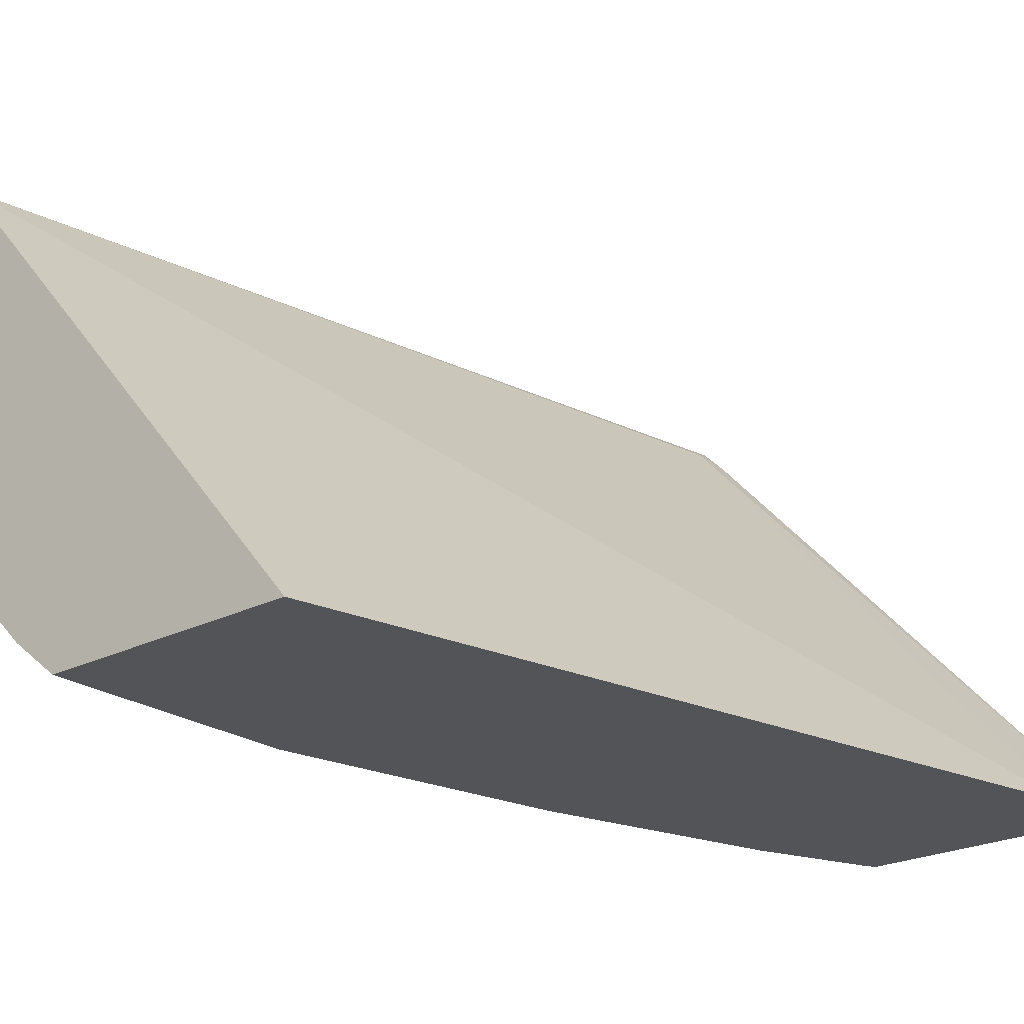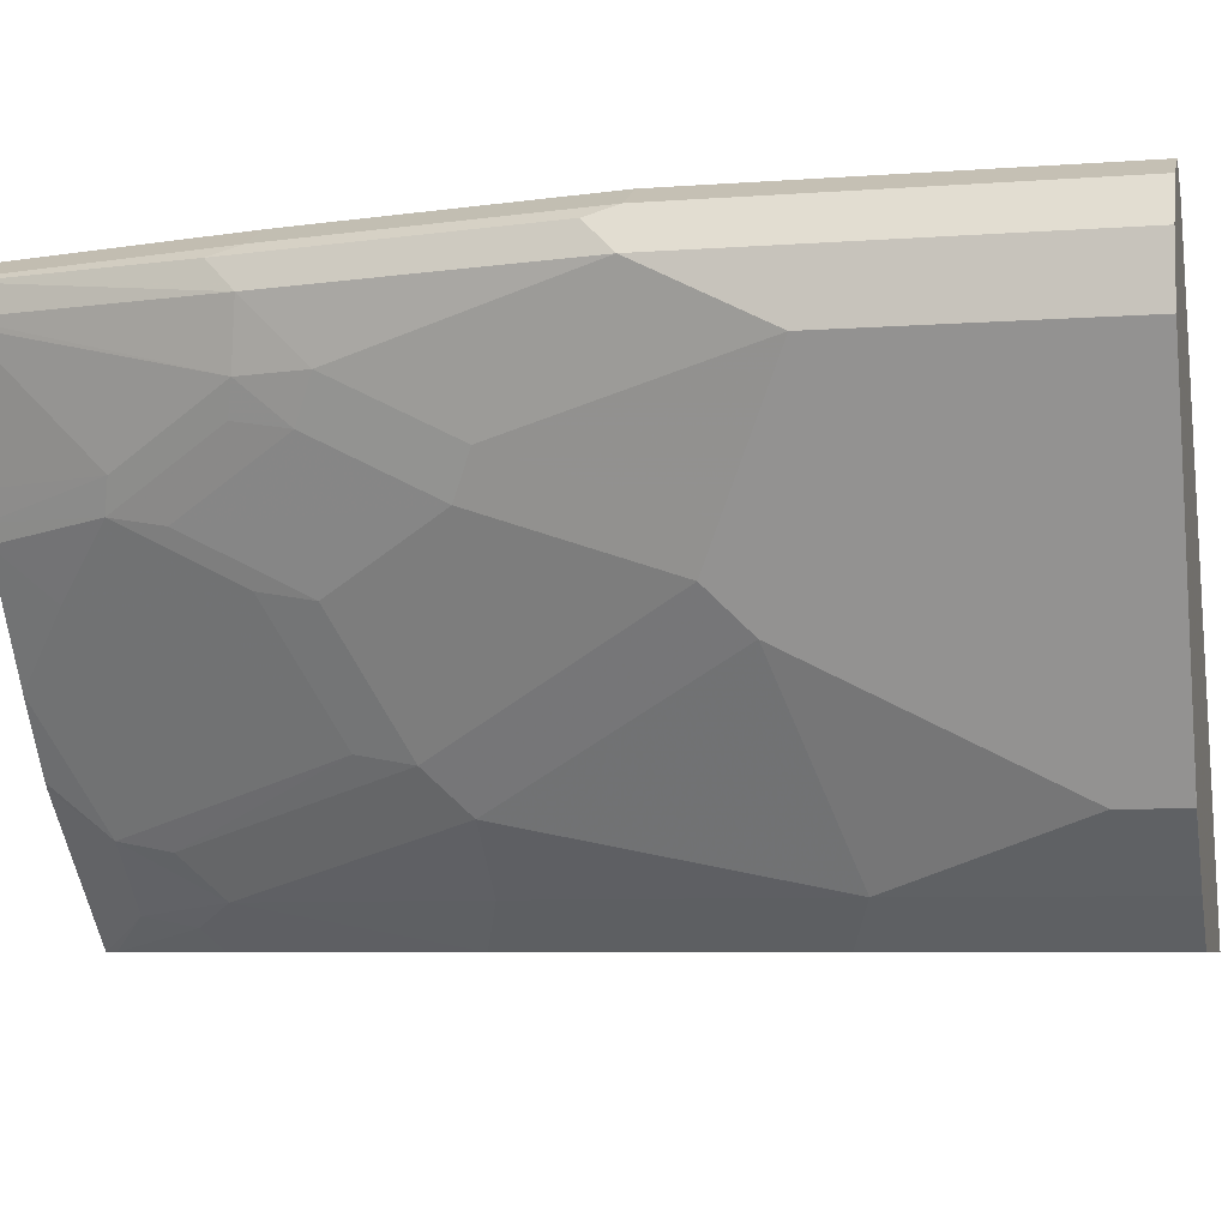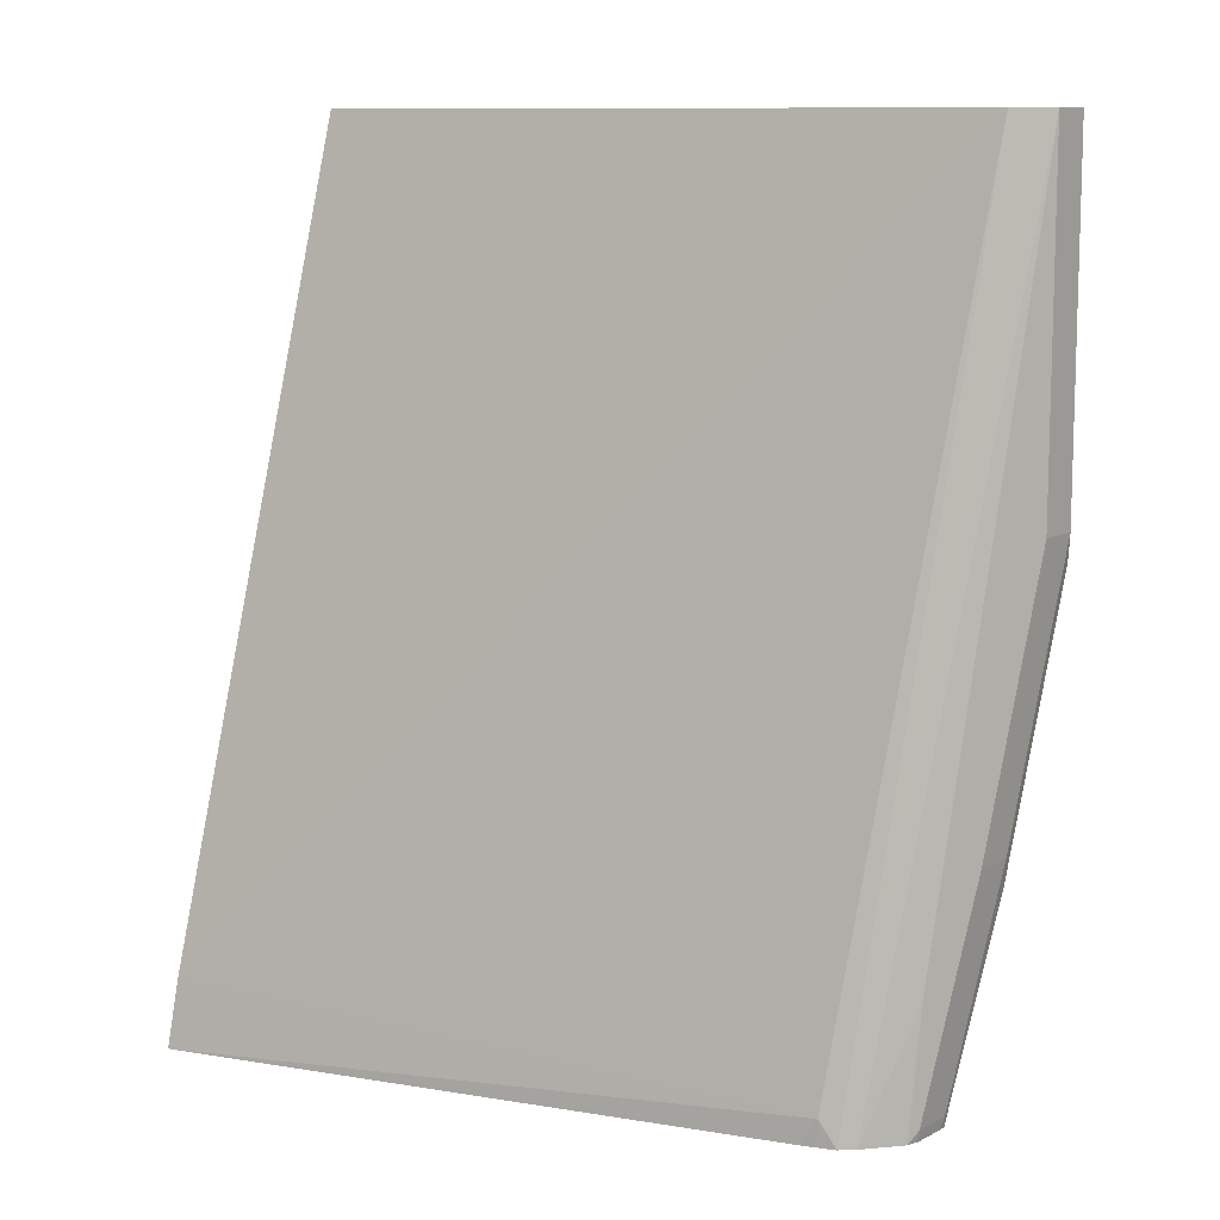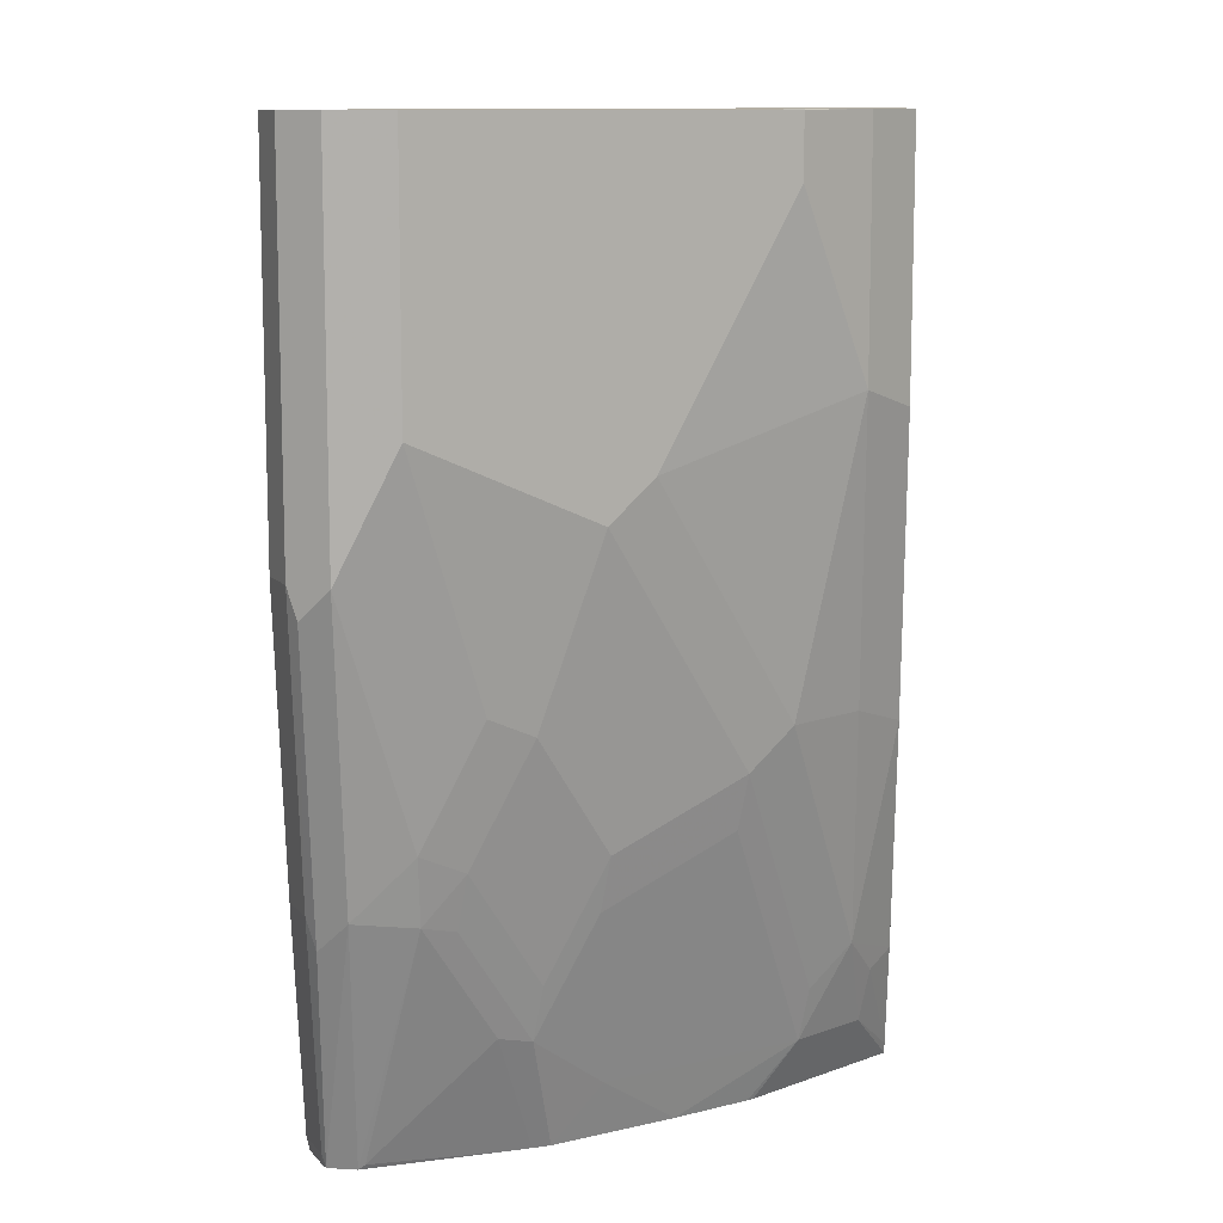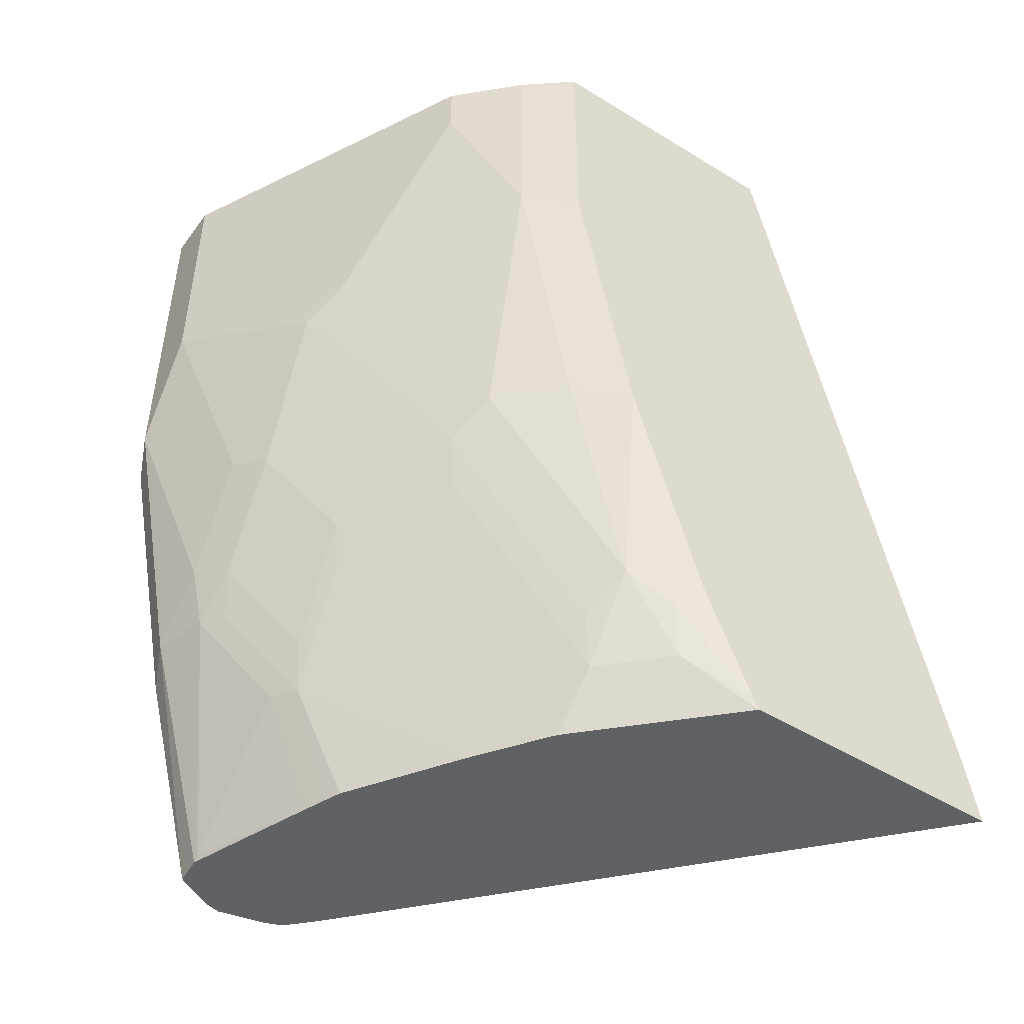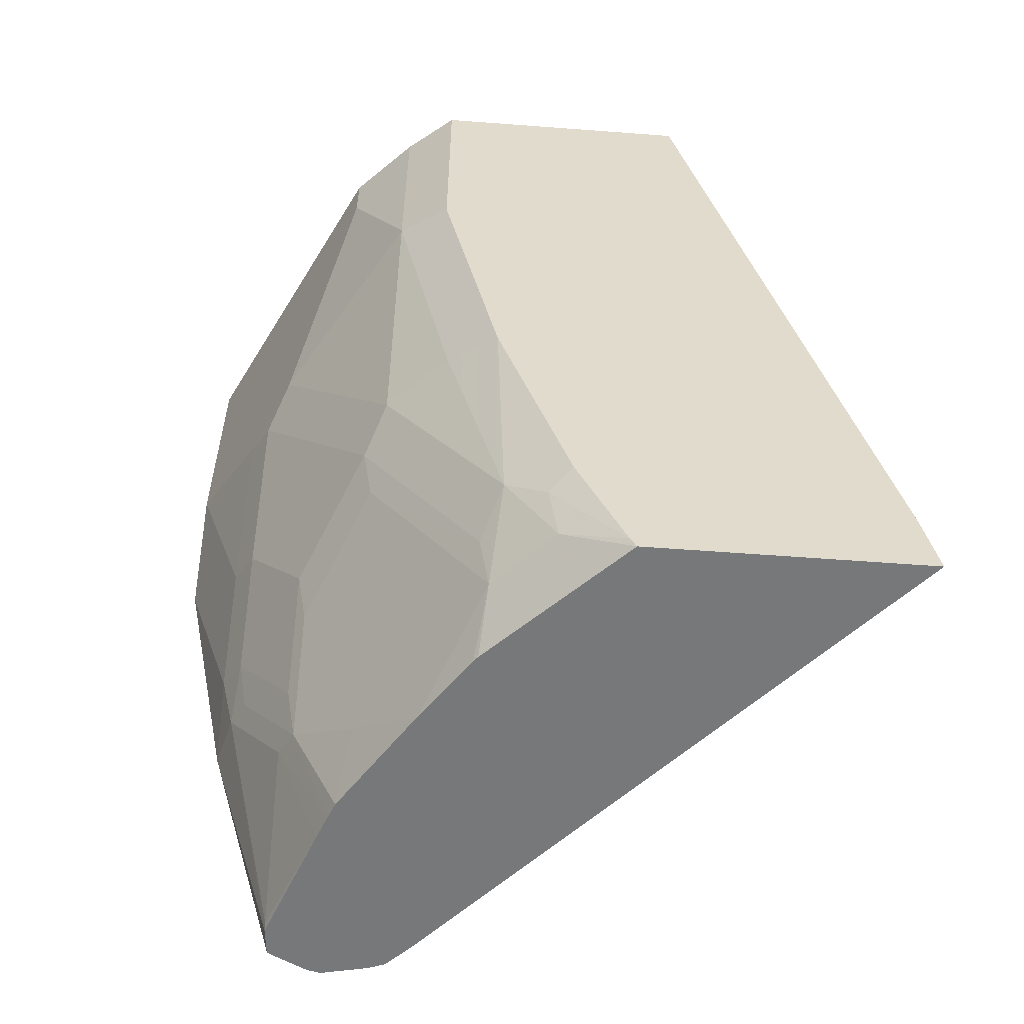
<metadata>
{"format":"obj","ext":"obj","renderer":"f3d","projection":"perspective","resolution":1024,"background":"white","views":[{"elev":-23.2,"azim":40.7,"up":"+Y"},{"elev":-6.2,"azim":-77.0,"up":"+Y"},{"elev":10.4,"azim":154.7,"up":"+Z"},{"elev":10.9,"azim":-87.4,"up":"+Z"},{"elev":-48.4,"azim":-34.6,"up":"+Z"},{"elev":-57.4,"azim":-4.5,"up":"+Z"}]}
</metadata>
<code>
v -0.9707 0.08439 0.007069
v -0.9496 0.04219 0.007069
v -0.9707 0.1055 0.007069
v -0.9707 0.08439 -0.08443
v -0.9285 6.57e-06 0.007069
v -0.9496 0.04219 -0.1055
v -0.966 0.1148 0.007069
v -0.9654 0.1161 -0.1372
v -0.9707 0.1055 -0.1266
v -0.9496 0.08439 -0.211
v -0.9496 0.0633 -0.1688
v -0.9144 -0.02813 0.007005
v -0.9144 -0.02805 0.007069
v -0.9285 6.57e-06 -0.02112
v -0.9425 0.04923 -0.1758
v -0.9425 0.02814 -0.1126
v -0.9355 0.01407 -0.09849
v -0.9144 -0.02813 -0.01409
v -0.9636 0.1196 0.007069
v -0.9636 0.1196 -0.1266
v -0.9425 0.1196 -0.2321
v -0.9443 0.1161 -0.2426
v -0.9496 0.1055 -0.2321
v -0.9443 0.08439 -0.2347
v -0.9425 0.07032 -0.218
v -0.8933 -0.04922 0.007005
v -0.8933 -0.04916 0.007069
v -0.9143 -0.02816 0.007069
v -0.9214 0.04923 -0.2602
v -0.9214 0.02814 -0.218
v -0.9003 -0.01406 -0.1969
v -0.9214 0.007049 -0.1548
v -0.8933 -0.04922 -0.0774
v -0.8933 -0.02813 -0.1829
v -0.9543 0.1243 0.007069
v -0.9496 0.1266 -0.1266
v -0.9285 0.1266 -0.2321
v -0.9214 0.1196 -0.3165
v -0.9222 0.1181 -0.3209
v -0.9232 0.1078 -0.3209
v -0.939 0.07385 -0.2374
v -0.9232 0.1055 -0.3192
v -0.9232 0.08439 -0.2981
v -0.9232 0.0633 -0.2769
v -0.9179 0.05274 -0.2796
v -0.8757 -0.06323 0.007069
v -0.9179 0.03165 -0.2374
v -0.8968 -0.01055 -0.2163
v -0.8581 -0.03515 -0.2813
v -0.8757 -0.06323 -0.0845
v -0.8722 -0.04922 -0.1829
v -0.8511 -0.04922 -0.2673
v -0.9496 0.1266 0.007069
v -0.9074 0.1266 -0.3165
v -0.9191 0.1199 -0.3209
v -0.9197 0.09848 -0.3209
v -0.9064 0.0633 -0.3209
v -0.903 0.05451 -0.3209
v -0.9005 0.04851 -0.3209
v -0.8968 0.03165 -0.3007
v -0.7809 -0.06323 0.007069
v -0.8546 -0.03164 -0.3007
v -0.8546 -0.06323 -0.19
v -0.8335 -0.05275 -0.3007
v -0.8371 -0.05626 -0.2813
v -0.8291 -0.06323 -0.2759
v -0.9355 0.1195 0.007069
v -0.9355 0.1196 0.007005
v -0.8803 0.1206 -0.3209
v -0.8863 0.1229 -0.3209
v -0.9074 0.1266 -0.2743
v -0.903 0.1266 -0.3209
v -0.9079 0.1255 -0.3209
v -0.8751 0.009391 -0.3209
v -0.7178 -0.06323 -0.2955
v -0.8583 -0.01479 -0.3209
v -0.8568 -0.0167 -0.3209
v -0.8397 -0.03383 -0.3209
v -0.8103 -0.06323 -0.3209
v -0.8125 -0.06323 -0.3166
v -0.8757 0.1161 -0.3112
v -0.8757 0.1161 -0.3209
v -0.7134 -0.06323 -0.3209
v -0.8712 0.1114 -0.3209
f 39 59 58
f 39 74 59
f 39 76 74
f 45 59 60
f 39 78 77
f 39 79 78
f 39 77 76
f 39 58 57
f 42 57 43
f 39 56 40
f 40 56 42
f 42 56 57
f 43 57 44
f 44 57 58
f 44 58 45
f 45 58 59
f 39 57 56
f 39 83 79
f 36 71 72
f 39 82 84
f 31 49 34
f 45 60 48
f 33 34 51
f 33 51 63
f 33 63 50
f 34 49 52
f 34 52 51
f 35 53 36
f 36 53 71
f 36 72 54
f 36 54 37
f 38 54 55
f 38 55 39
f 39 55 73
f 39 73 72
f 39 72 70
f 39 70 69
f 39 84 83
f 45 48 47
f 62 74 76
f 46 63 66
f 61 75 67
f 62 76 77
f 62 77 78
f 62 78 64
f 64 78 79
f 64 79 80
f 64 80 65
f 65 80 66
f 67 75 81
f 67 81 68
f 68 81 69
f 69 81 82
f 70 72 71
f 75 83 81
f 81 83 84
f 81 84 82
f 31 48 49
f 60 74 62
f 46 50 63
f 59 74 60
f 54 72 73
f 46 66 80
f 46 80 79
f 46 79 83
f 46 83 75
f 46 75 61
f 48 60 62
f 48 62 49
f 49 62 52
f 51 52 63
f 52 62 64
f 52 64 65
f 52 65 66
f 52 66 63
f 53 67 68
f 53 68 69
f 53 69 70
f 53 70 71
f 54 73 55
f 30 48 31
f 39 69 82
f 29 45 47
f 4 10 11
f 4 11 6
f 5 12 13
f 5 14 18
f 5 18 12
f 6 11 15
f 6 15 16
f 6 16 17
f 6 17 18
f 6 18 14
f 7 19 8
f 8 19 20
f 8 20 21
f 8 21 22
f 8 22 23
f 8 23 9
f 9 23 10
f 4 9 10
f 10 23 24
f 3 8 9
f 2 14 5
f 30 47 48
f 1 2 5
f 1 5 13
f 1 13 28
f 1 28 27
f 1 46 61
f 1 61 67
f 1 67 53
f 1 53 35
f 1 35 19
f 1 19 7
f 1 7 3
f 1 3 9
f 1 9 4
f 1 4 6
f 1 6 2
f 2 6 14
f 3 7 8
f 10 24 25
f 1 27 46
f 10 15 11
f 21 38 22
f 22 38 39
f 22 39 23
f 23 39 40
f 23 40 24
f 24 41 25
f 24 40 42
f 24 42 43
f 24 43 44
f 24 44 45
f 24 45 41
f 25 41 45
f 25 45 29
f 26 33 50
f 26 50 46
f 10 25 15
f 29 47 30
f 21 54 38
f 21 37 54
f 26 46 27
f 20 36 37
f 20 37 21
f 12 28 13
f 12 26 27
f 12 33 26
f 15 25 29
f 15 29 30
f 15 30 31
f 15 31 32
f 12 18 33
f 16 32 31
f 20 35 36
f 15 32 16
f 19 35 20
f 17 34 33
f 12 27 28
f 16 34 17
f 16 31 34
f 17 33 18

</code>
